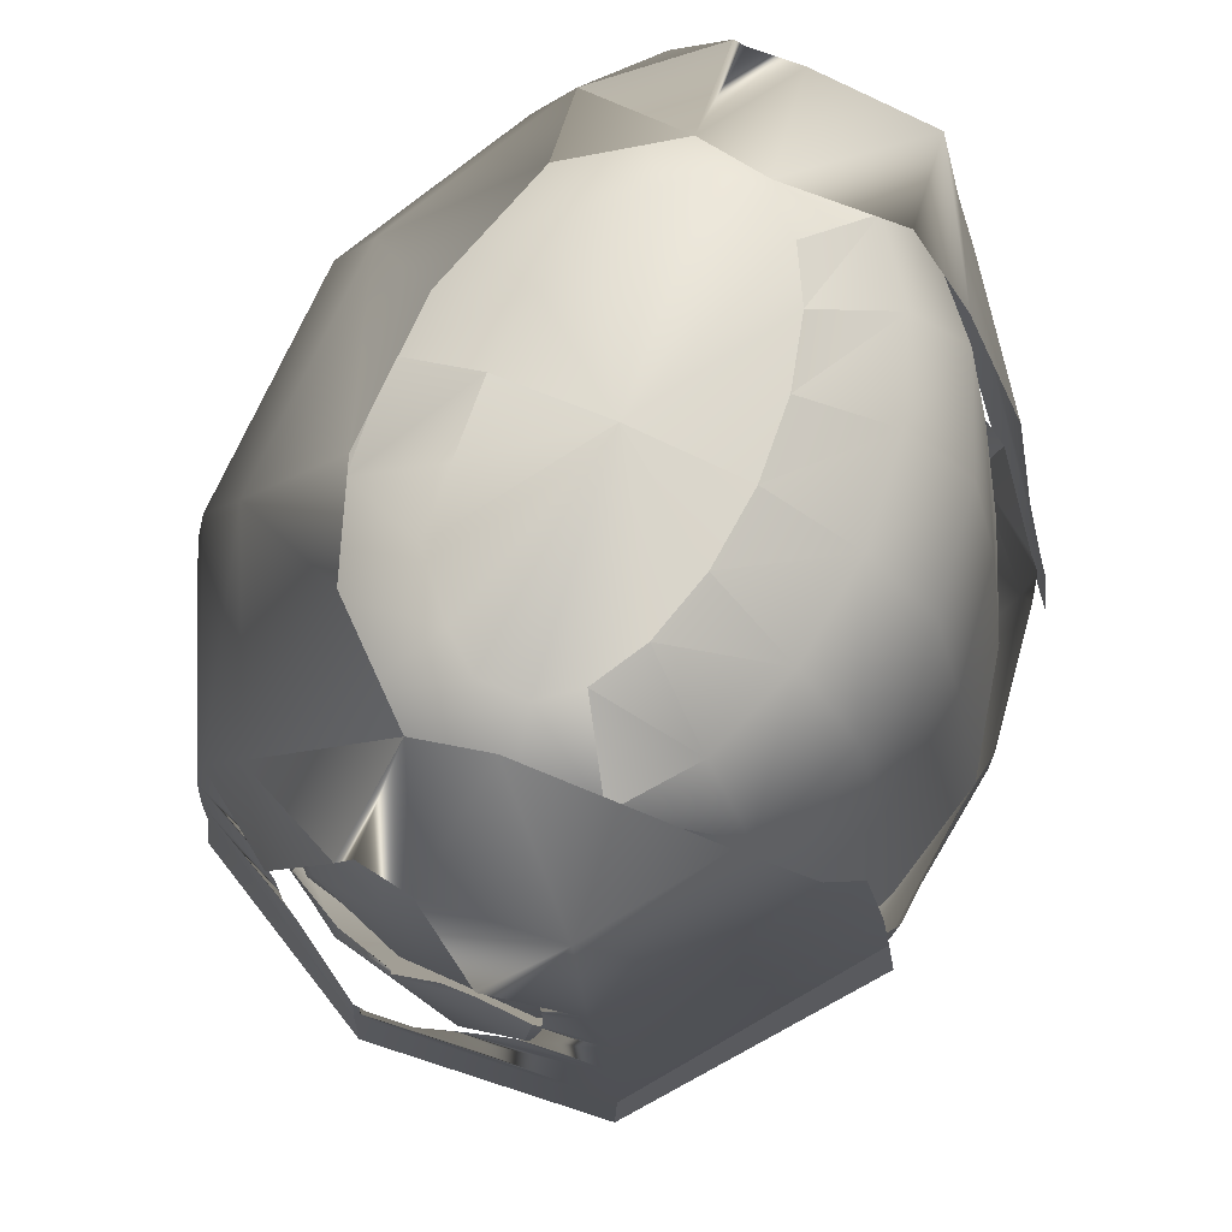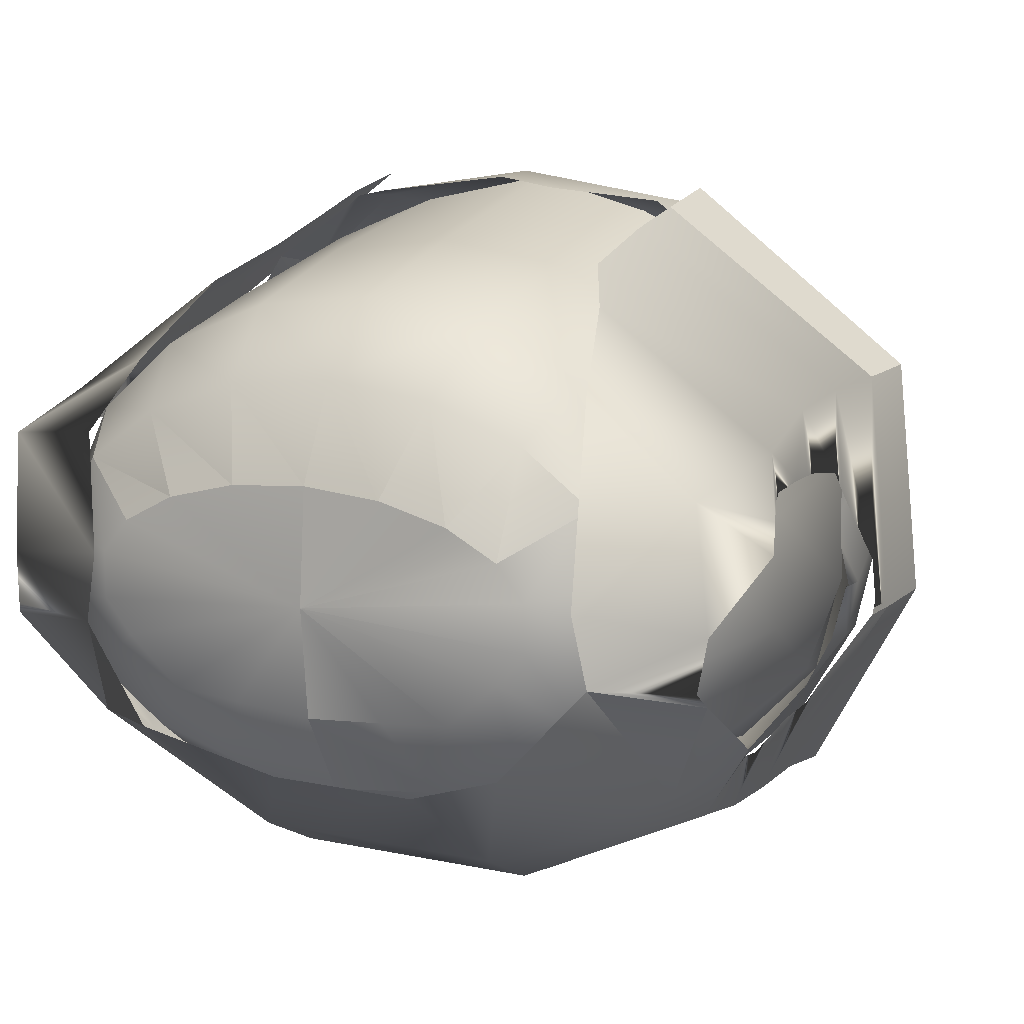
<metadata>
{"format":"obj","ext":"obj","renderer":"f3d","projection":"perspective","resolution":1024,"background":"white","views":[{"elev":72.2,"azim":-66.0,"up":"+Y"},{"elev":13.2,"azim":-154.5,"up":"+Z"}]}
</metadata>
<code>
v  -0.0014 2 -0.0762
v  -0.0014 1.968 0.2519
v  0.2224 1.968 0.2338
v  0.4192 1.968 0.1818
v  0.5653 1.968 0.1022
v  0.643 1.968 0.0044
v  0.643 1.968 -0.1282
v  0.5653 1.968 -0.2259
v  0.4192 1.968 -0.3574
v  0.2224 1.968 -0.3753
v  -0.0014 1.968 -0.3933
v  -0.2252 1.968 -0.3753
v  -0.422 1.968 -0.3574
v  -0.568 1.968 -0.2259
v  -0.6457 1.968 -0.1282
v  -0.6457 1.968 0.0045
v  -0.568 1.968 0.1022
v  -0.422 1.968 0.1818
v  -0.2252 1.968 0.2338
v  -0.0014 1.827 0.5152
v  0.3024 1.827 0.4813
v  0.5696 1.827 0.3836
v  0.7678 1.827 0.2338
v  0.8733 1.827 0.0502
v  0.8733 1.827 -0.1739
v  0.7678 1.827 -0.3753
v  0.5696 1.827 -0.525
v  0.3024 1.827 -0.6039
v  -0.0014 1.827 -0.6379
v  -0.3052 1.827 -0.6039
v  -0.5723 1.827 -0.525
v  -0.7706 1.827 -0.3753
v  -0.8761 1.827 -0.1739
v  -0.8761 1.827 0.0502
v  -0.7706 1.827 0.2338
v  -0.5723 1.827 0.3836
v  -0.3052 1.827 0.4813
v  -0.0014 1.601 0.7107
v  0.3432 1.601 0.6649
v  0.6462 1.601 0.5333
v  0.8711 1.601 0.3316
v  0.9907 1.601 0.0841
v  0.9907 1.601 -0.2078
v  0.8711 1.601 -0.473
v  0.6462 1.601 -0.6559
v  0.3432 1.601 -0.7876
v  -0.0014 1.601 -0.8333
v  -0.3459 1.601 -0.7876
v  -0.6489 1.601 -0.6559
v  -0.8738 1.601 -0.473
v  -0.9935 1.601 -0.2078
v  -0.9935 1.601 0.0841
v  -0.8738 1.601 0.3316
v  -0.6489 1.601 0.5333
v  -0.3459 1.601 0.6649
v  -0.0014 1.139 0.8143
v  0.3599 1.139 0.7623
v  0.6775 1.139 0.6126
v  0.9133 1.139 0.3832
v  1.039 1.139 0.1018
v  1.039 1.139 -0.2259
v  0.9133 1.139 -0.5278
v  0.6775 1.139 -0.7572
v  0.3599 1.139 -0.9069
v  -0.0014 1.139 -0.9589
v  -0.3626 1.139 -0.9069
v  -0.6803 1.139 -0.7572
v  -0.9161 1.139 -0.5278
v  -1.042 1.139 -0.2259
v  -1.042 1.139 0.1018
v  -0.9161 1.139 0.3832
v  -0.6803 1.139 0.6126
v  -0.3626 1.139 0.7623
v  -0.0014 0.4816 0.9378
v  0.3645 0.5224 0.8536
v  0.6862 0.5233 0.7163
v  0.925 0.5233 0.4462
v  1.026 0.5233 0.1538
v  1.026 0.5233 -0.2317
v  0.925 0.5233 -0.5241
v  0.6862 0.5233 -0.7624
v  0.3645 0.5233 -0.918
v  -0.0014 0.5233 -0.972
v  -0.3672 0.5233 -0.918
v  -0.689 0.5233 -0.7624
v  -0.9278 0.5233 -0.5241
v  -1.029 0.5233 -0.2317
v  -1.029 0.5233 0.1538
v  -0.9278 0.5233 0.4462
v  -0.689 0.5233 0.7163
v  -0.3672 0.5224 0.8536
v  0.6135 0.4094 0.6874
v  0.8271 0.4094 0.4379
v  0.9892 0.4094 0.1645
v  0.9892 0.4094 -0.2424
v  0.9154 0.4094 -0.5548
v  0.6791 0.4094 -0.7924
v  0.3607 0.4094 -0.9315
v  -0.0014 0.4094 -0.9893
v  -0.3635 0.4094 -0.9315
v  -0.6819 0.4094 -0.8094
v  -0.9182 0.4094 -0.5548
v  -0.992 0.4094 -0.2424
v  -0.992 0.4094 0.1645
v  -0.8299 0.4094 0.4379
v  -0.6163 0.4094 0.6874
v  0.8018 0.1463 0.4684
v  0.8664 0.1463 0.1615
v  0.8664 0.1463 -0.2394
v  0.8018 0.1463 -0.5463
v  0.5947 0.1463 -0.7281
v  0.3158 0.1463 -0.8364
v  -0.0014 0.1463 -0.8931
v  -0.3186 0.1463 -0.8364
v  -0.5975 0.1463 -0.7281
v  -0.8045 0.1463 -0.5463
v  -0.8692 0.1463 -0.2394
v  -0.8692 0.1463 0.1615
v  -0.8045 0.1463 0.4684
v  -0.7888 0.3 0.6226
v  -0.445 0.2795 0.8311
v  -0.4873 0.5257 0.8891
v  0.0081 0.2229 0.8944
v  0.492 0.2181 0.7981
v  0.5374 0.4607 0.8559
v  0.7782 0.182 0.5645
v  0.9683 0.1804 0.2524
v  0.8281 0.4308 0.6148
v  1.003 0.4098 -0.5028
v  0.9533 0.6184 -0.5174
v  1.031 0.6428 -0.3208
v  0.7142 0.2223 -0.783
v  0.4022 0.267 -0.9806
v  0.4384 0.4277 -0.9695
v  -0.8445 0.3384 -0.7269
v  -1.028 0.3662 -0.4142
v  -0.95 0.6139 -0.5556
v  -1.104 0.346 -0.04
v  -1.004 0.346 0.3276
v  -1.094 0.5297 0.1515
v  -0.6353 -0.3606 0.1939
v  -0.6228 -0.3606 0.1903
v  -0.3998 -0.143 0.4677
v  -0.7698 0.0738 0.542
v  -0.029 -0.1754 0.6158
v  0.3422 -0.19 0.4425
v  0.4204 0.0081 0.7041
v  0.4029 -0.4226 -0.014
v  0.2735 -0.1525 -0.8981
v  0.6648 -0.0033 -0.7798
v  0.4149 -0.4226 -0.0074
v  -0.0996 -0.1411 -0.8766
v  -0.4685 -0.1055 -0.8829
v  -0.0341 0.0613 -1.021
v  -0.6777 -0.3606 0.0883
v  -0.6783 -0.3484 0.0915
v  -0.6631 -0.3606 0.0814
v  -0.3263 -0.2584 0.4205
v  -0.6091 -0.3606 0.1849
v  -0.6001 -0.3606 0.1773
v  -0.234 -0.3378 0.3454
v  -0.0658 -0.3196 0.2497
v  0.1336 -0.3531 0.3317
v  -0.1333 -0.2476 0.4385
v  0.3879 -0.4226 -0.0138
v  0.379 -0.4226 -0.0034
v  0.1019 -0.4316 -0.4671
v  0.178 -0.314 -0.6871
v  -0.0955 -0.3924 -0.4319
v  -0.2408 -0.4062 -0.4534
v  -0.0135 -0.2835 -0.6613
v  -0.1908 -0.4328 -0.296
v  0.3673 -0.4226 0.004
v  0.36 -0.4226 0.0155
v  -0.003 -0.4315 -0.3017
v  0.0128 -0.4021 0.0793
v  -0.5717 -0.3606 0.1375
v  -0.1746 -0.3988 0.086
v  -0.5766 -0.3606 0.1593
v  0.8518 0.6086 -0.6383
v  0.7575 0.5971 -0.7271
v  -0.7741 0.5521 0.6747
v  -0.615 0.6688 0.7981
v  -0.7934 0.6688 0.6799
v  0.0489 0.4769 0.9537
v  0.4528 0.6688 0.8915
v  0.0408 0.6688 0.9518
v  1.067 0.4757 0.2866
v  1.031 0.6688 0.2995
v  0.882 0.6688 0.5805
v  1.054 0.4345 -0.3075
v  1.08 0.6688 -0.1215
v  1.082 0.6688 -0.1106
v  1.096 0.4255 0.071
v  0.7369 0.3896 -0.828
v  0.4485 0.619 -0.9482
v  -0.3083 0.4268 -1.006
v  -0.05 0.6306 -1.019
v  0.1763 0.3962 -0.9923
v  0.2063 0.6205 -1.011
v  -1.03 0.597 0.3695
v  -1.025 0.6688 0.3702
v  -1.052 0.6688 0.2909
v  -1.045 0.65 -0.3813
v  -1.051 0.5271 -0.3995
v  -1.09 0.6688 -0.2108
v  -1.087 0.6688 -0.225
v  -0.4426 0.0614 0.7365
v  0.0487 0.0107 0.7573
v  0.7214 -0.0376 0.4871
v  0.4516 -0.4226 0.0714
v  1.038 0.173 -0.1231
v  0.4512 -0.4226 0.0736
v  0.3427 0.0513 -0.9782
v  -0.5232 0.1074 -0.9094
v  -0.5661 0.3291 -0.9503
v  -0.0858 0.2865 -1.046
v  -0.7857 0.1087 -0.6915
v  -0.6912 -0.3494 0.1164
v  -0.6792 -0.3606 0.091
v  0.2297 -0.2849 0.4024
v  0.4 -0.4226 0.0946
v  0.4063 -0.4226 0.0977
v  -0.3796 -0.2797 -0.6695
v  -0.6251 -0.3606 0.0487
v  -0.6314 -0.3606 0.0462
v  -0.4696 0.6688 0.9022
v  0.5363 0.6688 0.873
v  0.5781 0.6688 0.8378
v  1.073 0.6688 -0.1598
v  0.9311 0.2007 -0.4895
v  -0.3198 0.6314 -0.9852
v  -0.5573 0.6149 -0.952
v  -0.729 0.5974 -0.8386
v  -1.066 0.6688 0.0137
v  -1.07 0.6688 -0.085
v  -1.086 0.5402 -0.2256
v  -0.6748 -0.351 0.1842
v  -0.6748 -0.3606 0.1807
v  -0.6622 -0.3606 0.1877
v  0.4457 -0.4226 0.0904
v  0.4476 -0.4226 0.0889
v  0.4194 -0.4226 0.1004
v  0.4441 -0.4226 0.0216
v  0.4503 -0.4226 0.0347
v  0.4428 -0.4226 0.0196
v  -0.6418 -0.3606 0.0554
v  -0.6858 -0.3508 0.1685
v  -0.6855 -0.3606 0.1656
v  -0.6174 -0.3606 0.1867
v  0.3807 -0.4226 0.0823
v  0.3694 -0.4226 0.0768
v  0.396 -0.4226 -0.0109
v  -0.5929 -0.3606 0.0554
v  -0.5788 -0.3606 0.0632
v  -0.574 -0.3606 0.0761
v  -0.5721 -0.3606 0.0856
v  -0.0934 -0.4216 -0.1298
v  -0.5635 -0.3606 0.1012
v  0.3581 -0.4226 0.0227
v  0.3522 -0.4226 0.0346
v  0.3532 -0.4226 0.0384
v  0.3619 -0.4226 0.0603
v  0.3605 -0.4226 0.0527
v  -0.5712 -0.3606 0.1257
v  -0.5639 -0.3606 0.1065
v  0.5692 0.5963 -0.8536
v  0.6782 0.6055 -0.7904
v  -0.9569 0.6688 0.4775
v  -0.1302 0.6688 0.9259
v  0.8265 0.6688 0.6644
v  1.067 0.6688 0.0851
v  1.06 0.6688 0.1283
v  -1.072 0.6688 0.1663
v  -1.099 0.6688 -0.2084
v  -0.9541 0.6287 -0.5592
v  -0.691 -0.3606 0.1162
v  -0.6858 -0.3606 0.1649
v  -0.6908 -0.3606 0.1136
v  -0.5891 -0.3606 0.1724
v  0.3857 -0.4226 0.0841
v  0.3929 -0.4226 0.0894
v  0.3755 -0.4226 -0.0036
v  -0.5949 -0.3606 0.0588
v  -0.6101 -0.3606 0.0489
v  -0.5475 0.7545 0.8964
v  -1.175 0.7545 0.4411
v  -1.189 0.517 0.4411
v  -0.5475 0.517 0.9304
v  -0.5475 0.9947 0.8591
v  -1.145 0.9919 0.4411
v  -0.5475 1.284 0.7922
v  -1.131 1.228 0.4217
v  -0.6401 1.481 0.7064
v  -1.131 1.47 0.3513
v  -0.7067 1.717 0.5065
v  -1.065 1.843 0.2881
v  -0.7774 1.966 -0.0097
v  -1.245 0.7545 -0.233
v  -1.26 0.517 -0.233
v  -1.147 1.311 0.2439
v  -1.15 1.229 0.2416
v  -1.145 1.448 0.24
v  -1.146 1.469 0.2208
v  -1.107 1.849 -0.0626
v  -1.21 1.658 0.1219
v  -1.18 1.568 0.1888
v  -1.09 1.877 -0.2059
v  -0.8231 1.965 -0.2072
v  -1.111 1.855 -0.2437
v  -0.9599 0.7545 -0.7638
v  -0.9599 0.517 -0.8041
v  -1.231 0.8574 -0.233
v  -1.185 0.9165 -0.312
v  -1.127 0.9919 -0.4103
v  -0.9599 0.9919 -0.754
v  -1.098 1.034 -0.4658
v  -1.087 1.174 -0.473
v  -1.072 1.229 -0.4988
v  -0.9599 1.229 -0.7332
v  -1.048 1.311 -0.5368
v  -1.054 1.448 -0.512
v  -1.06 1.467 -0.4951
v  -0.9599 1.467 -0.6846
v  -1.112 1.568 -0.4615
v  -1.153 1.658 -0.4088
v  -0.9599 1.704 -0.5572
v  -0.603 2.036 -0.4628
v  -0.4136 0.7545 -1.033
v  -0.4136 0.517 -1.073
v  -0.4136 0.9919 -1.023
v  -0.4136 1.229 -1.002
v  -0.4136 1.467 -0.9536
v  -0.4136 1.704 -0.8261
v  -0.2721 1.896 -0.6052
v  0.29 0.7545 -1.033
v  0.29 0.517 -1.073
v  0.29 0.9919 -1.023
v  0.29 1.229 -1.002
v  0.29 1.467 -0.9536
v  0.29 1.704 -0.8261
v  0.1541 1.896 -0.6052
v  0.8362 0.7545 -0.7638
v  0.8362 0.517 -0.8041
v  0.8362 0.9919 -0.754
v  0.8362 1.229 -0.7332
v  0.8362 1.467 -0.6846
v  0.8362 1.704 -0.5572
v  0.485 2.036 -0.4628
v  1.132 0.7545 -0.233
v  1.147 0.517 -0.233
v  1.011 0.9919 -0.4103
v  1.071 0.9165 -0.312
v  1.119 0.8574 -0.233
v  0.9695 1.174 -0.473
v  0.9805 1.034 -0.4658
v  0.9536 1.229 -0.4988
v  0.9345 1.448 -0.512
v  0.9288 1.311 -0.5368
v  0.9413 1.467 -0.4951
v  1.037 1.658 -0.4088
v  0.9946 1.568 -0.4615
v  1.024 1.855 -0.2437
v  1.128 0.7545 0.4411
v  1.143 0.517 0.4411
v  1.082 0.9919 0.1501
v  1.067 0.9919 0.4411
v  1.114 0.8307 -0.0753
v  1.097 0.9165 0.0393
v  1.12 0.8307 -0.1973
v  1.076 1.034 0.2126
v  1.052 1.228 0.4217
v  1.065 1.174 0.24
v  1.062 1.229 0.2416
v  1.061 1.311 0.2439
v  1.052 1.47 0.3513
v  1.06 1.448 0.24
v  1.06 1.469 0.2208
v  1.09 1.568 0.1888
v  1.011 1.843 0.2881
v  1.015 1.802 0.0639
v  1.032 1.849 -0.0626
v  0.7105 1.965 -0.2072
v  1.009 1.877 -0.2059
v  0.6881 1.951 -0.0097
v  0.5013 0.7545 0.8964
v  0.5013 0.517 0.9304
v  0.4696 0.9947 0.8591
v  0.4696 1.284 0.7922
v  0.5622 1.481 0.7064
v  0.6677 1.72 0.5065
v  0.7304 1.894 0.3225
v  -1.231 0.8307 -0.1973
v  -1.218 0.8307 -0.0753
v  -1.175 0.9919 0.1501
v  -1.196 0.9165 0.0393
v  -1.165 1.034 0.2126
v  -1.154 1.174 0.24
o torso
g torso
f 1 2 3
f 1 3 4
f 1 4 5
f 1 5 6
f 1 6 7
f 1 7 8
f 1 8 9
f 1 9 10
f 1 10 11
f 1 11 12
f 1 12 13
f 1 13 14
f 1 14 15
f 1 15 16
f 1 16 17
f 1 17 18
f 1 18 19
f 1 19 2
f 2 20 21
f 2 21 3
f 3 21 22
f 3 22 4
f 4 22 23
f 4 23 5
f 23 24 6
f 6 5 23
f 24 25 7
f 7 6 24
f 7 25 26
f 26 8 7
f 8 26 27
f 27 9 8
f 9 27 28
f 28 10 9
f 10 28 29
f 29 11 10
f 11 29 30
f 11 30 12
f 30 31 13
f 13 12 30
f 31 32 14
f 14 13 31
f 32 33 15
f 15 14 32
f 33 34 16
f 16 15 33
f 16 34 35
f 35 17 16
f 17 35 36
f 17 36 18
f 18 36 37
f 18 37 19
f 19 37 20
f 19 20 2
f 20 38 39
f 39 21 20
f 21 39 40
f 40 22 21
f 22 40 41
f 41 23 22
f 23 41 42
f 23 42 24
f 42 43 25
f 25 24 42
f 43 44 26
f 26 25 43
f 44 45 27
f 27 26 44
f 45 46 28
f 28 27 45
f 46 47 29
f 29 28 46
f 29 47 48
f 29 48 30
f 48 49 31
f 31 30 48
f 49 50 32
f 32 31 49
f 32 50 51
f 51 33 32
f 51 52 34
f 34 33 51
f 52 53 35
f 35 34 52
f 35 53 54
f 35 54 36
f 54 55 37
f 37 36 54
f 55 38 20
f 20 37 55
f 38 56 57
f 57 39 38
f 39 57 58
f 58 40 39
f 40 58 59
f 59 41 40
f 41 59 60
f 41 60 42
f 60 61 43
f 43 42 60
f 61 62 44
f 44 43 61
f 62 63 45
f 45 44 62
f 63 64 46
f 46 45 63
f 64 65 47
f 47 46 64
f 47 65 66
f 47 66 48
f 48 66 67
f 67 49 48
f 49 67 68
f 68 50 49
f 50 68 69
f 69 51 50
f 69 70 52
f 52 51 69
f 70 71 53
f 53 52 70
f 53 71 72
f 53 72 54
f 72 73 55
f 55 54 72
f 73 56 38
f 38 55 73
f 56 74 75
f 75 57 56
f 57 75 76
f 76 58 57
f 58 76 77
f 77 59 58
f 59 77 78
f 59 78 60
f 60 78 79
f 79 61 60
f 79 80 62
f 62 61 79
f 62 80 81
f 81 63 62
f 81 82 64
f 64 63 81
f 82 83 65
f 65 64 82
f 65 83 84
f 65 84 66
f 84 85 67
f 67 66 84
f 85 86 68
f 68 67 85
f 86 87 69
f 69 68 86
f 87 88 70
f 70 69 87
f 88 89 71
f 71 70 88
f 71 89 90
f 71 90 72
f 90 91 73
f 73 72 90
f 91 74 56
f 56 73 91
f 76 92 93
f 76 93 77
f 77 93 94
f 77 94 78
f 94 95 79
f 79 78 94
f 95 96 80
f 80 79 95
f 96 97 81
f 81 80 96
f 97 98 82
f 82 81 97
f 98 99 83
f 83 82 98
f 83 99 100
f 83 100 84
f 84 100 101
f 101 85 84
f 85 101 102
f 102 86 85
f 86 102 103
f 103 87 86
f 103 104 88
f 88 87 103
f 104 105 89
f 89 88 104
f 105 106 90
f 90 89 105
f 93 107 108
f 108 94 93
f 108 109 95
f 95 94 108
f 109 110 96
f 96 95 109
f 110 111 97
f 97 96 110
f 111 112 98
f 98 97 111
f 112 113 99
f 99 98 112
f 99 113 114
f 99 114 100
f 100 114 115
f 115 101 100
f 101 115 116
f 116 102 101
f 102 116 117
f 117 103 102
f 117 118 104
f 104 103 117
f 118 119 105
f 105 104 118
f 120 121 122
f 123 124 125
f 126 127 128
f 129 130 131
f 132 133 134
f 135 136 137
f 138 139 140
f 141 142 143
f 143 144 141
f 145 146 147
f 148 149 150
f 150 151 148
f 152 153 154
f 155 156 157
f 158 159 160
f 160 161 158
f 162 163 164
f 165 166 167
f 167 168 165
f 169 170 171
f 172 170 169
f 173 174 175
f 175 167 173
f 176 163 162
f 177 178 161
f 161 179 177
f 180 130 181
f 182 183 184
f 185 186 187
f 188 189 190
f 191 192 193
f 193 194 191
f 195 196 181
f 197 198 199
f 200 196 134
f 201 202 203
f 204 205 206
f 206 207 204
f 208 121 120
f 209 124 123
f 210 127 126
f 211 212 127
f 127 213 211
f 214 133 132
f 215 216 217
f 218 136 135
f 138 136 219
f 156 155 220
f 221 146 145
f 221 222 223
f 223 146 221
f 224 153 152
f 224 225 226
f 226 153 224
f 183 182 122
f 122 227 183
f 182 139 120
f 120 122 182
f 186 185 125
f 125 228 186
f 185 121 123
f 123 125 185
f 228 125 128
f 128 229 228
f 125 124 126
f 126 128 125
f 192 191 131
f 131 230 192
f 191 231 129
f 129 131 191
f 134 196 195
f 195 231 132
f 132 134 195
f 232 198 197
f 197 216 233
f 233 232 197
f 234 216 135
f 135 137 234
f 235 236 237
f 237 140 235
f 237 136 138
f 138 140 237
f 144 139 238
f 238 239 240
f 238 240 141
f 141 144 238
f 147 124 209
f 209 143 145
f 145 147 209
f 210 241 242
f 242 127 210
f 210 146 223
f 223 243 210
f 244 231 245
f 150 231 244
f 244 246 150
f 154 133 214
f 214 149 152
f 152 154 214
f 156 136 218
f 218 153 226
f 226 247 218
f 247 157 156
f 156 218 247
f 238 139 248
f 248 249 239
f 239 238 248
f 158 143 142
f 142 250 158
f 164 143 158
f 158 161 162
f 162 164 158
f 251 163 252
f 168 149 148
f 148 253 168
f 171 149 168
f 168 167 169
f 169 171 168
f 254 170 255
f 172 256 255
f 255 170 172
f 257 172 258
f 258 259 257
f 169 167 175
f 175 258 172
f 172 169 175
f 260 261 258
f 258 175 260
f 262 258 261
f 176 263 252
f 252 163 176
f 176 258 262
f 262 264 176
f 162 161 178
f 178 258 176
f 176 162 178
f 178 265 266
f 266 258 178
f 259 258 266
f 181 196 267
f 267 268 180
f 180 181 267
f 201 139 182
f 184 269 201
f 201 182 184
f 122 121 185
f 270 122 185
f 185 187 270
f 128 127 188
f 190 271 128
f 128 188 190
f 194 127 212
f 212 231 191
f 191 194 212
f 188 127 194
f 194 193 272
f 273 188 194
f 194 272 273
f 181 130 129
f 129 231 195
f 195 181 129
f 199 133 217
f 217 216 197
f 197 199 217
f 134 133 199
f 199 198 200
f 200 134 199
f 233 216 234
f 140 139 201
f 203 274 140
f 140 201 203
f 205 136 237
f 237 236 275
f 206 205 237
f 237 275 206
f 137 136 205
f 205 204 276
f 276 137 205
f 120 139 144
f 144 143 208
f 208 120 144
f 123 121 208
f 208 143 209
f 209 123 208
f 126 124 147
f 147 146 210
f 210 126 147
f 231 212 245
f 132 231 150
f 150 149 214
f 214 132 150
f 217 133 154
f 154 153 215
f 215 217 154
f 135 216 215
f 215 153 218
f 218 135 215
f 219 277 278
f 278 248 219
f 248 139 138
f 138 219 248
f 219 136 156
f 156 220 279
f 279 219 156
f 280 161 160
f 145 143 164
f 164 163 221
f 221 145 164
f 281 163 251
f 221 163 281
f 281 282 221
f 283 167 166
f 152 149 171
f 171 170 224
f 224 152 171
f 284 170 254
f 170 284 285
f 285 224 170
f 151 150 246
f 159 158 250
f 165 168 253
f 173 167 283
f 179 161 280
f 213 127 242
f 222 221 282
f 225 224 285
f 241 210 243
f 256 172 257
f 260 175 174
f 263 176 264
f 265 178 177
f 245 212 211
f 277 219 279
f 189 188 273
f 202 201 269
f 227 122 270
f 229 128 271
f 235 140 274
f 286 287 288
f 288 289 286
f 290 291 287
f 287 286 290
f 292 293 291
f 291 290 292
f 294 295 293
f 293 292 294
f 296 297 295
f 295 294 296
f 297 296 298
f 287 299 300
f 300 288 287
f 301 302 293
f 293 295 301
f 303 301 295
f 295 304 303
f 297 305 306
f 306 307 297
f 295 297 307
f 307 304 295
f 308 305 309
f 309 310 308
f 298 309 305
f 305 297 298
f 300 299 311
f 311 312 300
f 299 313 314
f 315 316 299
f 299 314 315
f 311 299 316
f 317 318 316
f 316 315 317
f 318 319 320
f 320 316 318
f 321 322 320
f 320 319 321
f 322 323 324
f 324 320 322
f 325 326 324
f 324 323 325
f 326 310 327
f 327 324 326
f 327 310 309
f 309 328 327
f 312 311 329
f 329 330 312
f 311 316 331
f 331 329 311
f 316 320 332
f 332 331 316
f 320 324 333
f 333 332 320
f 324 327 334
f 334 333 324
f 328 335 334
f 334 327 328
f 329 336 337
f 337 330 329
f 331 338 336
f 336 329 331
f 332 339 338
f 338 331 332
f 333 340 339
f 339 332 333
f 334 341 340
f 340 333 334
f 335 342 341
f 341 334 335
f 336 343 344
f 344 337 336
f 338 345 343
f 343 336 338
f 339 346 345
f 345 338 339
f 340 347 346
f 346 339 340
f 341 348 347
f 347 340 341
f 341 342 349
f 349 348 341
f 343 350 351
f 351 344 343
f 352 353 343
f 343 345 352
f 350 343 353
f 353 354 350
f 345 355 356
f 356 352 345
f 355 345 346
f 346 357 355
f 346 358 359
f 359 357 346
f 358 346 347
f 347 360 358
f 347 361 362
f 362 360 347
f 361 347 348
f 348 363 361
f 351 350 364
f 364 365 351
f 366 367 368
f 368 369 366
f 364 370 368
f 368 367 364
f 370 364 350
f 370 350 354
f 371 372 367
f 367 366 371
f 372 371 373
f 373 374 372
f 372 374 375
f 375 376 372
f 376 375 377
f 377 378 376
f 376 378 379
f 379 380 376
f 380 379 381
f 381 382 380
f 348 349 383
f 363 348 383
f 383 382 384
f 384 363 383
f 382 383 385
f 385 380 382
f 365 364 386
f 386 387 365
f 367 388 386
f 386 364 367
f 367 372 389
f 389 388 367
f 372 376 390
f 390 389 372
f 376 380 391
f 391 390 376
f 392 391 380
f 380 385 392
f 299 287 393
f 393 313 299
f 287 291 394
f 394 393 287
f 395 396 394
f 394 291 395
f 291 293 397
f 397 395 291
f 398 397 293
f 293 302 398

</code>
